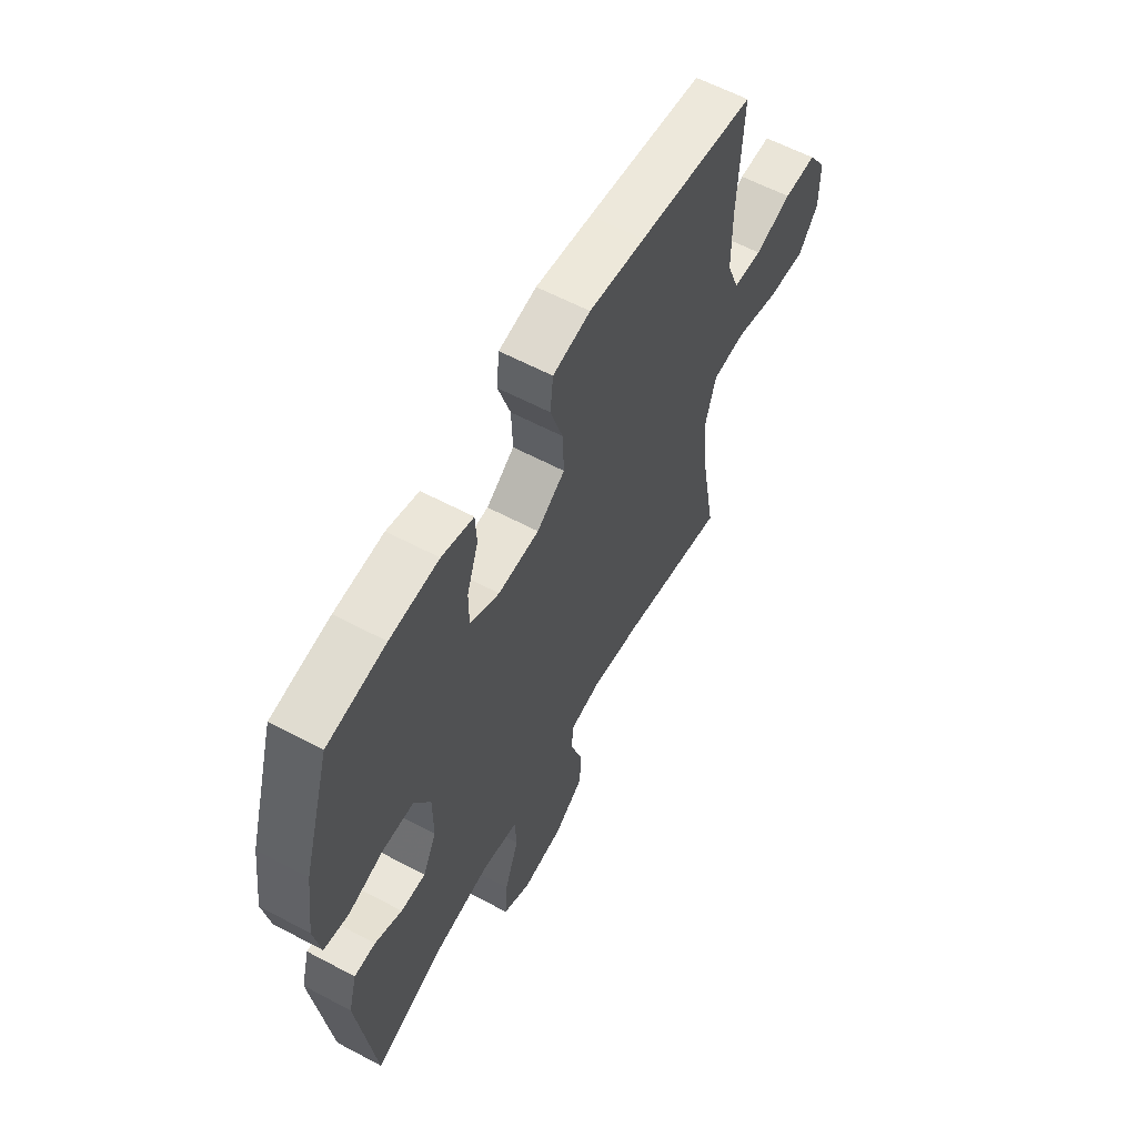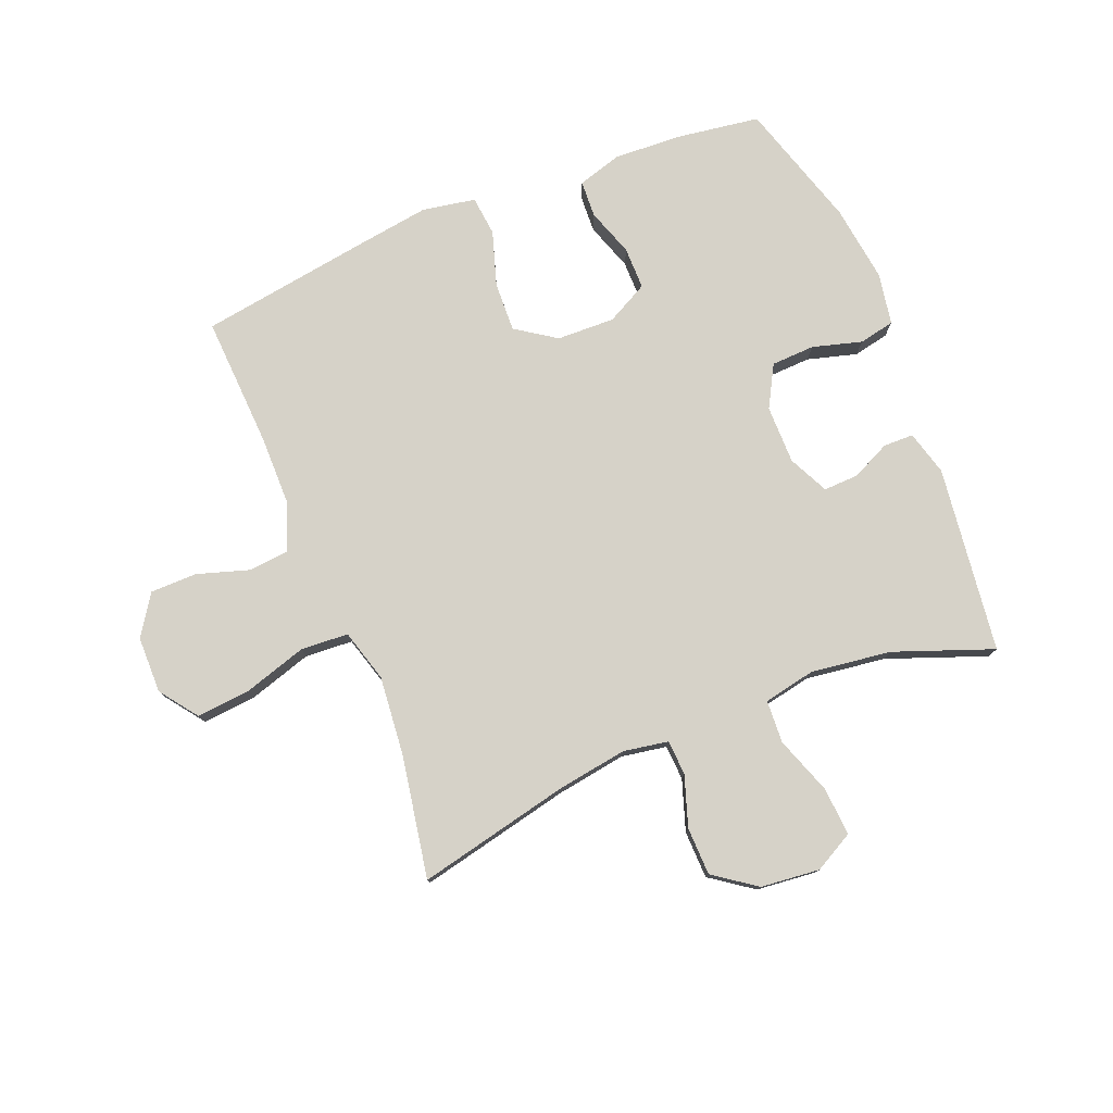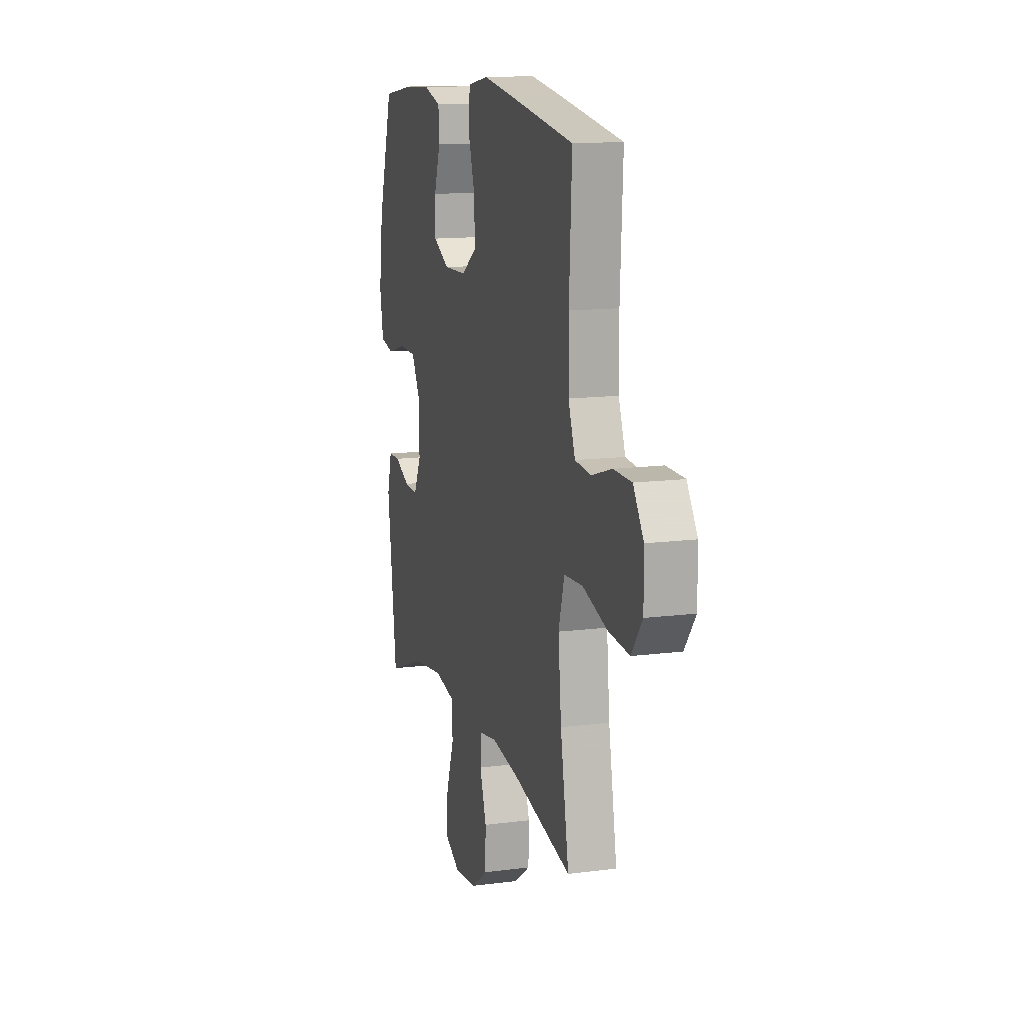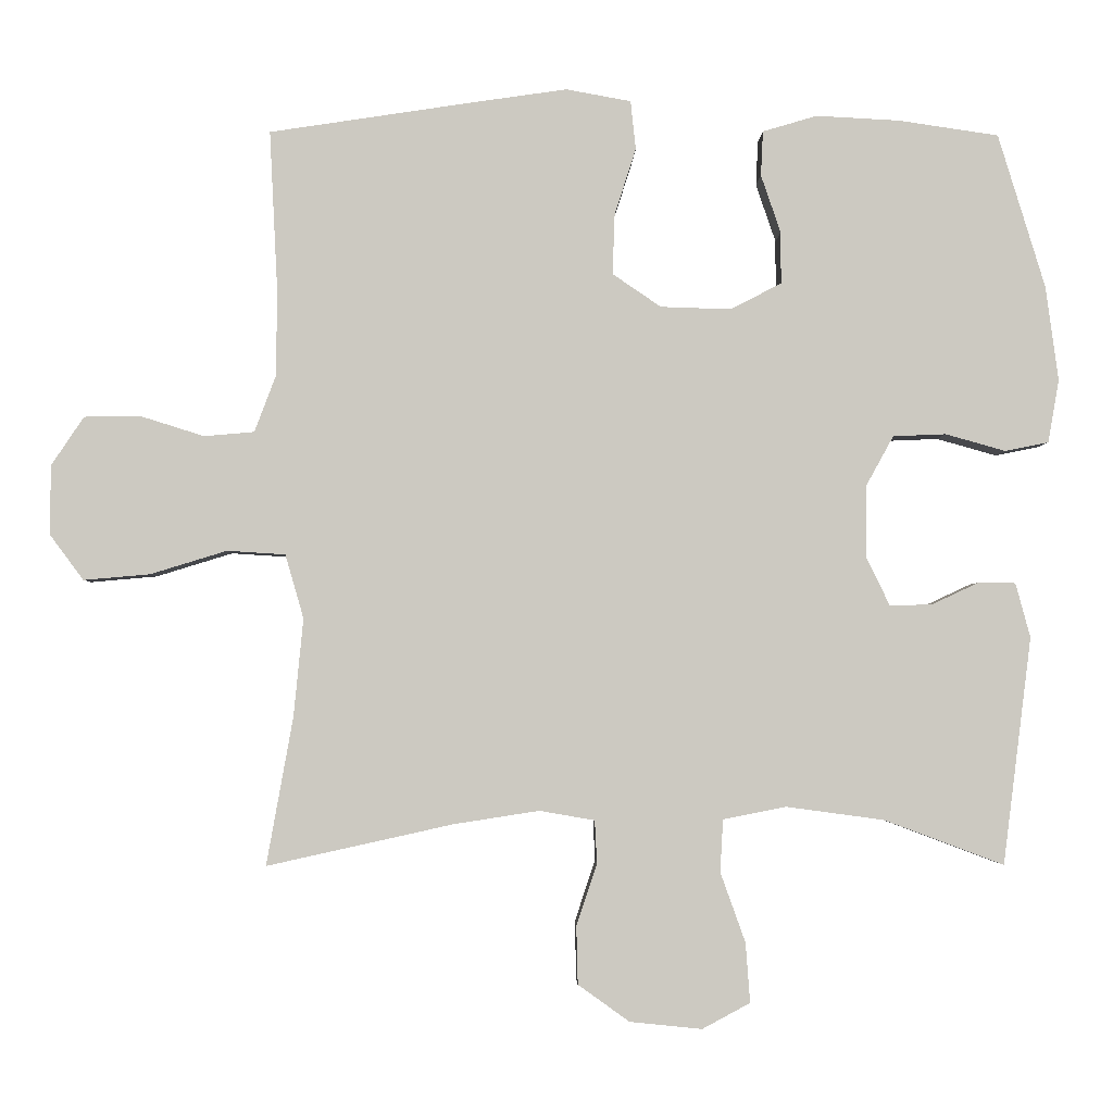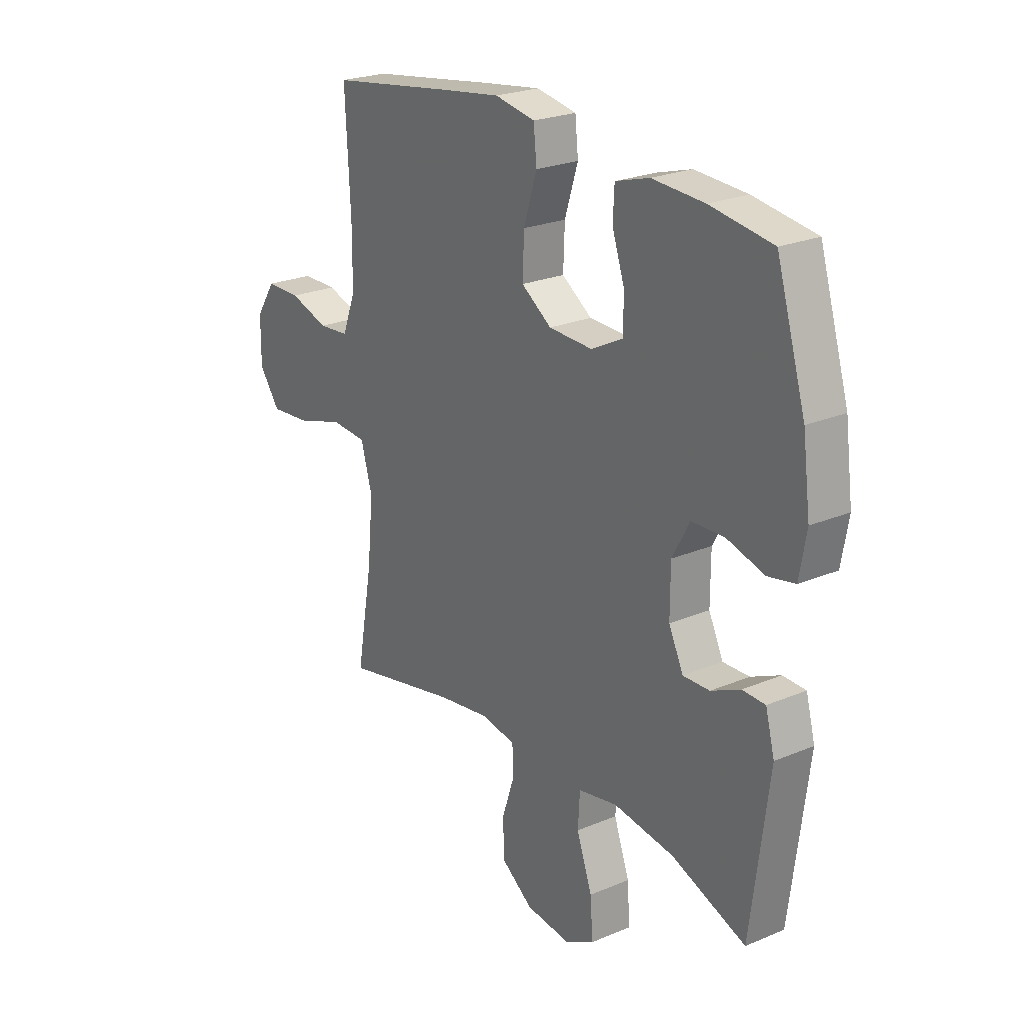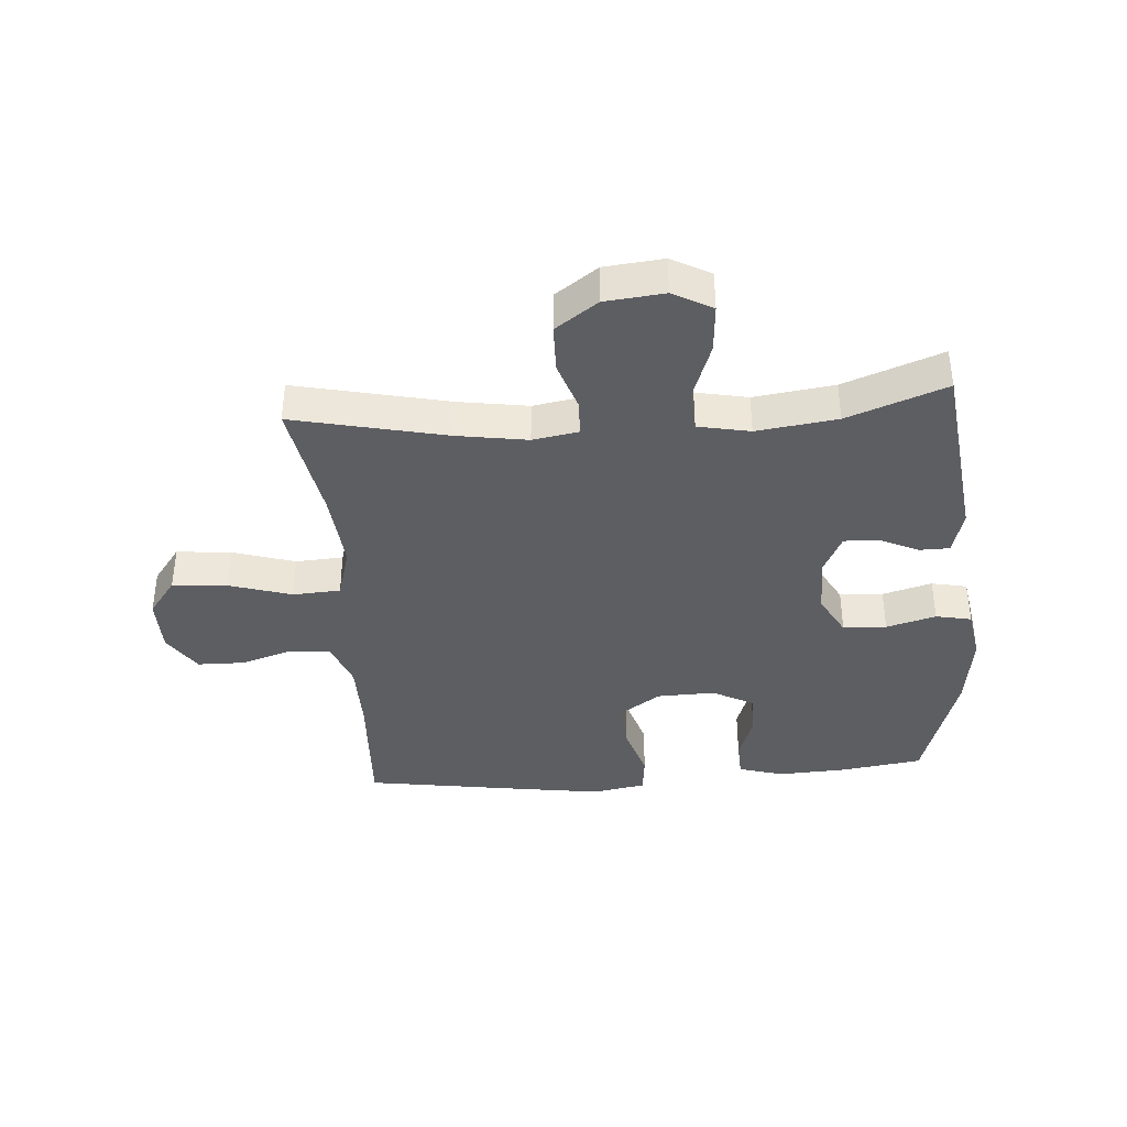
<metadata>
{"format":"obj","ext":"obj","renderer":"f3d","projection":"perspective","resolution":1024,"background":"white","views":[{"elev":60.4,"azim":-61.5,"up":"+Z"},{"elev":77.9,"azim":158.0,"up":"+Y"},{"elev":13.5,"azim":73.6,"up":"+Z"},{"elev":-2.9,"azim":178.7,"up":"+Z"},{"elev":24.0,"azim":-125.0,"up":"+Z"},{"elev":-38.6,"azim":-175.8,"up":"+Y"}]}
</metadata>
<code>
v -0.5 0.07 -0.5
v -0.539 0.07 -0.191
v -0.519 0.07 -0.117
v -0.469 0.07 -0.116
v -0.405 0.07 -0.146
v -0.347 0.07 -0.148
v -0.315 0.07 -0.082
v -0.315 0.07 0.015
v -0.353 0.07 0.084
v -0.425 0.07 0.087
v -0.507 0.07 0.064
v -0.566 0.07 0.076
v -0.581 0.07 0.162
v -0.564 0.07 0.29
v -0.5 0.07 0.5
v -0.364 0.07 0.52
v -0.25 0.07 0.526
v -0.176 0.07 0.504
v -0.173 0.07 0.443
v -0.2 0.07 0.364
v -0.2 0.07 0.294
v -0.131 0.07 0.258
v -0.035 0.07 0.261
v 0.031 0.07 0.306
v 0.028 0.07 0.388
v -0.001 0.07 0.479
v 0.006 0.07 0.545
v 0.094 0.07 0.561
v 0.225 0.07 0.542
v 0.5 0.07 0.5
v 0.489 0.07 0.282
v 0.49 0.07 0.165
v 0.519 0.07 0.088
v 0.587 0.07 0.082
v 0.673 0.07 0.109
v 0.75 0.07 0.108
v 0.794 0.07 0.042
v 0.795 0.07 -0.052
v 0.749 0.07 -0.114
v 0.659 0.07 -0.106
v 0.555 0.07 -0.074
v 0.476 0.07 -0.079
v 0.451 0.07 -0.166
v 0.464 0.07 -0.299
v 0.5 0.07 -0.5
v 0.247 0.07 -0.444
v 0.131 0.07 -0.426
v 0.056 0.07 -0.439
v 0.053 0.07 -0.497
v 0.081 0.07 -0.581
v 0.079 0.07 -0.66
v 0.009 0.07 -0.71
v -0.089 0.07 -0.72
v -0.154 0.07 -0.685
v -0.148 0.07 -0.604
v -0.114 0.07 -0.509
v -0.118 0.07 -0.438
v -0.204 0.07 -0.421
v -0.337 0.07 -0.439
v -0.5 0 -0.5
v -0.539 0 -0.191
v -0.519 0 -0.117
v -0.469 0 -0.116
v -0.405 0 -0.146
v -0.347 0 -0.148
v -0.315 0 -0.082
v -0.315 0 0.015
v -0.353 0 0.084
v -0.425 0 0.087
v -0.507 0 0.064
v -0.566 0 0.076
v -0.581 0 0.162
v -0.564 0 0.29
v -0.5 0 0.5
v -0.364 0 0.52
v -0.25 0 0.526
v -0.176 0 0.504
v -0.173 0 0.443
v -0.2 0 0.364
v -0.2 0 0.294
v -0.131 0 0.258
v -0.035 0 0.261
v 0.031 0 0.306
v 0.028 0 0.388
v -0.001 0 0.479
v 0.006 0 0.545
v 0.094 0 0.561
v 0.225 0 0.542
v 0.5 0 0.5
v 0.489 0 0.282
v 0.49 0 0.165
v 0.519 0 0.088
v 0.587 0 0.082
v 0.673 0 0.109
v 0.75 0 0.108
v 0.794 0 0.042
v 0.795 0 -0.052
v 0.749 0 -0.114
v 0.659 0 -0.106
v 0.555 0 -0.074
v 0.476 0 -0.079
v 0.451 0 -0.166
v 0.464 0 -0.299
v 0.5 0 -0.5
v 0.247 0 -0.444
v 0.131 0 -0.426
v 0.056 0 -0.439
v 0.053 0 -0.497
v 0.081 0 -0.581
v 0.079 0 -0.66
v 0.009 0 -0.71
v -0.089 0 -0.72
v -0.154 0 -0.685
v -0.148 0 -0.604
v -0.114 0 -0.509
v -0.118 0 -0.438
v -0.204 0 -0.421
v -0.337 0 -0.439
f 54 55 56
f 53 54 56
f 52 53 56
f 51 52 56
f 50 51 56
f 49 50 56
f 48 49 56 57
f 47 48 57 58
f 44 45 46
f 43 44 46 47
f 42 43 47 58
f 39 40 41
f 38 39 41
f 37 38 41
f 36 37 41
f 35 36 41
f 34 35 41
f 33 34 41 42
f 42 58 59
f 33 42 59
f 32 33 59
f 29 30 31
f 28 29 31
f 27 28 31
f 26 27 31
f 25 26 31
f 24 25 31 32
f 18 19 20
f 17 18 20
f 16 17 20
f 15 16 20
f 14 15 20
f 13 14 20
f 12 13 20
f 11 12 20
f 10 11 20
f 9 10 20 21
f 8 9 21 22
f 3 4 5
f 2 3 5
f 1 2 5
f 59 1 5
f 59 5 6
f 59 6 7
f 32 59 7
f 24 32 7
f 23 24 7
f 7 8 22 23
f 115 114 113
f 115 113 112
f 115 112 111
f 115 111 110
f 115 110 109
f 115 109 108
f 116 115 108 107
f 117 116 107 106
f 105 104 103
f 106 105 103 102
f 117 106 102 101
f 100 99 98
f 100 98 97
f 100 97 96
f 100 96 95
f 100 95 94
f 100 94 93
f 101 100 93 92
f 118 117 101
f 118 101 92
f 118 92 91
f 90 89 88
f 90 88 87
f 90 87 86
f 90 86 85
f 90 85 84
f 91 90 84 83
f 79 78 77
f 79 77 76
f 79 76 75
f 79 75 74
f 79 74 73
f 79 73 72
f 79 72 71
f 79 71 70
f 79 70 69
f 80 79 69 68
f 81 80 68 67
f 64 63 62
f 64 62 61
f 64 61 60
f 64 60 118
f 65 64 118
f 66 65 118
f 66 118 91
f 66 91 83
f 66 83 82
f 82 81 67 66
f 1 60 61 2
f 2 61 62 3
f 3 62 63 4
f 4 63 64 5
f 5 64 65 6
f 6 65 66 7
f 7 66 67 8
f 8 67 68 9
f 9 68 69 10
f 10 69 70 11
f 11 70 71 12
f 12 71 72 13
f 13 72 73 14
f 14 73 74 15
f 15 74 75 16
f 16 75 76 17
f 17 76 77 18
f 18 77 78 19
f 19 78 79 20
f 20 79 80 21
f 21 80 81 22
f 22 81 82 23
f 23 82 83 24
f 24 83 84 25
f 25 84 85 26
f 26 85 86 27
f 27 86 87 28
f 28 87 88 29
f 29 88 89 30
f 30 89 90 31
f 31 90 91 32
f 32 91 92 33
f 33 92 93 34
f 34 93 94 35
f 35 94 95 36
f 36 95 96 37
f 37 96 97 38
f 38 97 98 39
f 39 98 99 40
f 40 99 100 41
f 41 100 101 42
f 42 101 102 43
f 43 102 103 44
f 44 103 104 45
f 45 104 105 46
f 46 105 106 47
f 47 106 107 48
f 48 107 108 49
f 49 108 109 50
f 50 109 110 51
f 51 110 111 52
f 52 111 112 53
f 53 112 113 54
f 54 113 114 55
f 55 114 115 56
f 56 115 116 57
f 57 116 117 58
f 58 117 118 59
f 59 118 60 1

</code>
